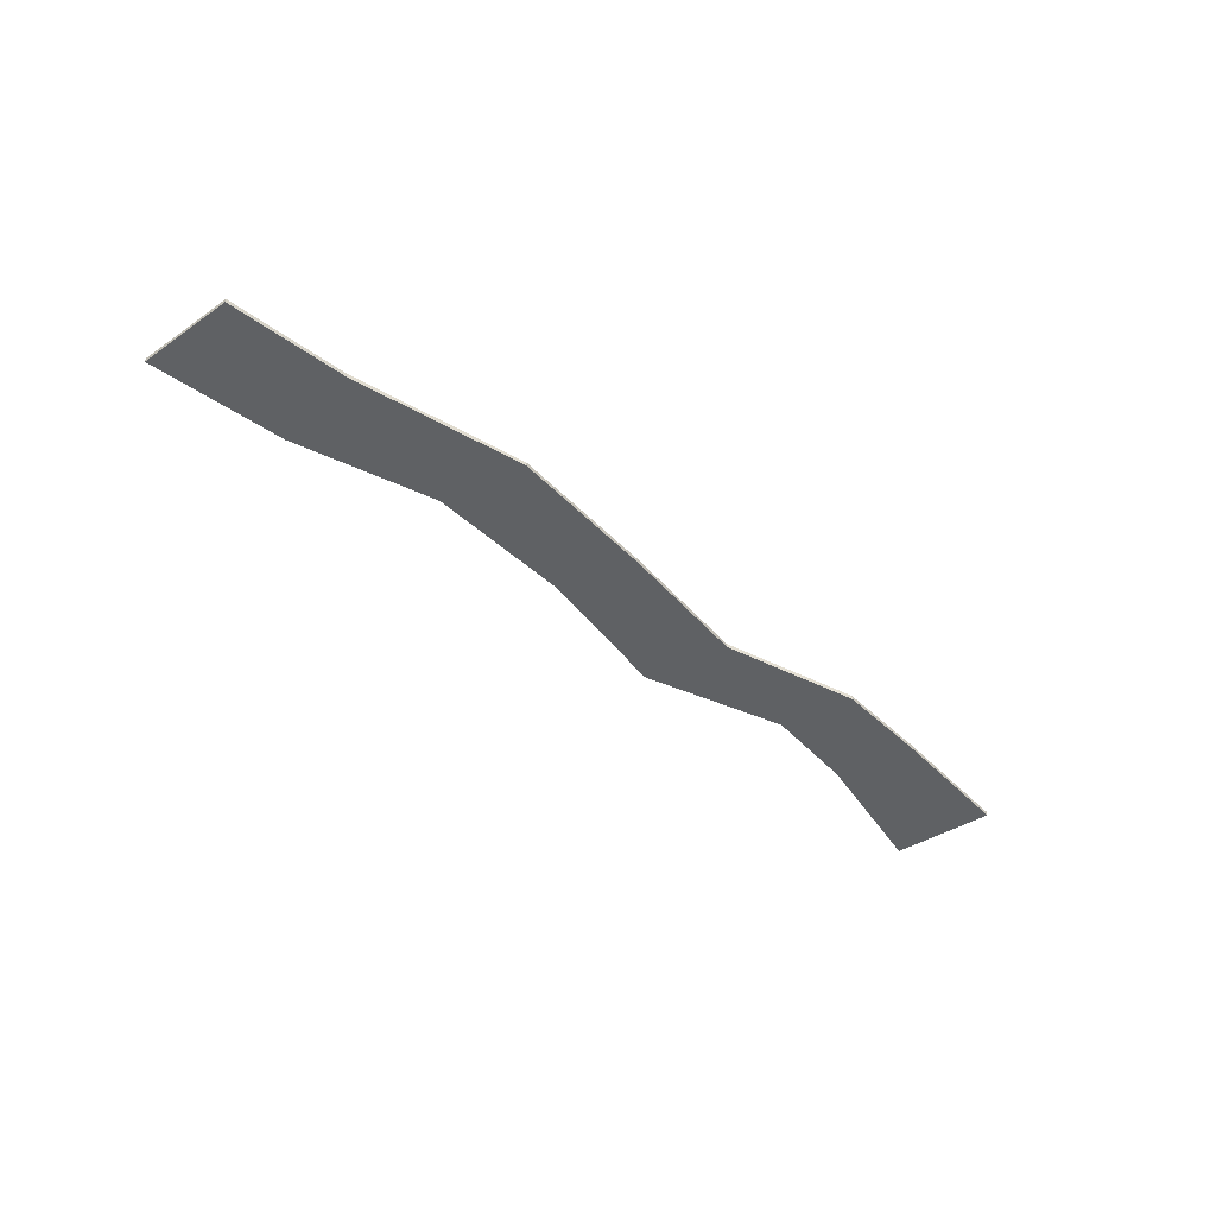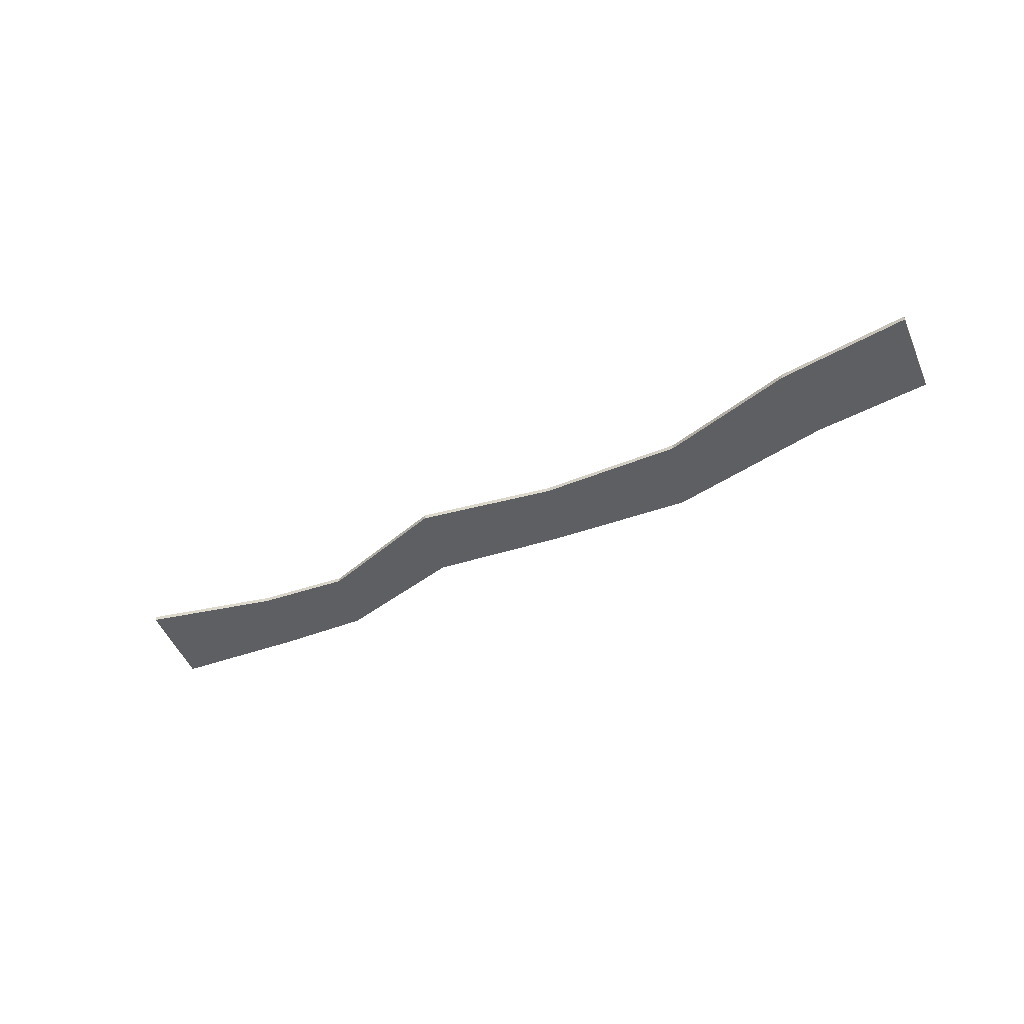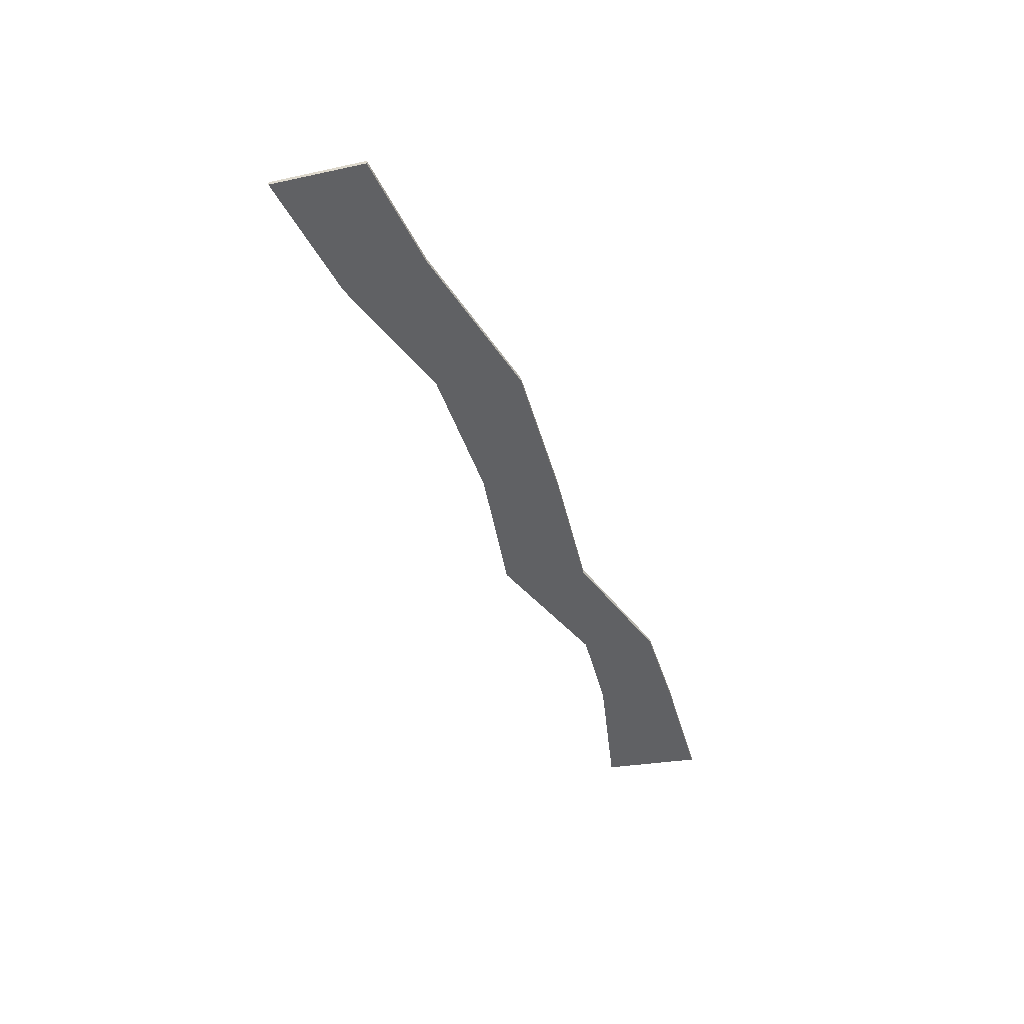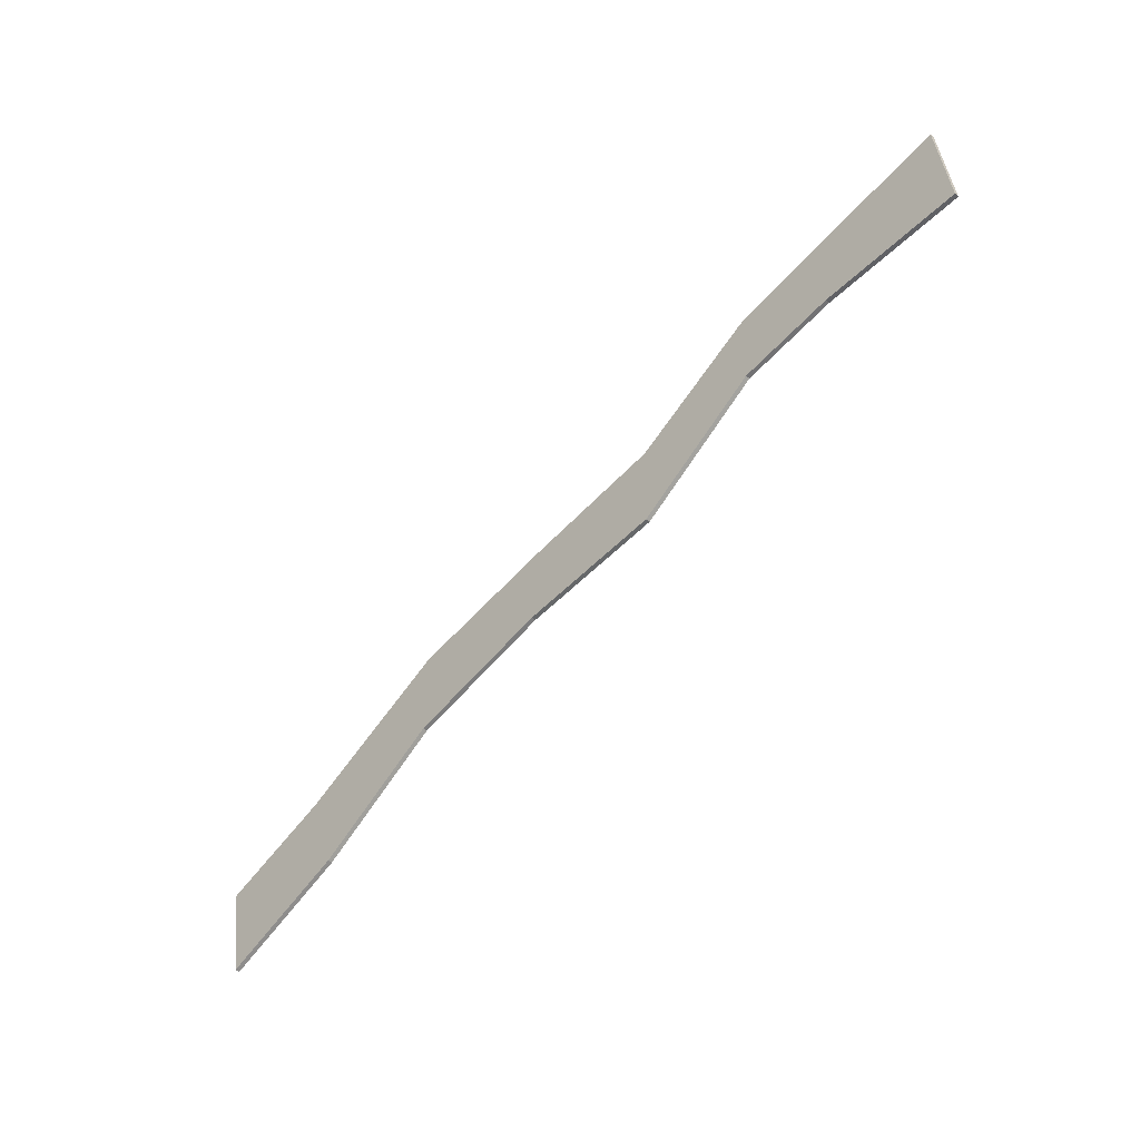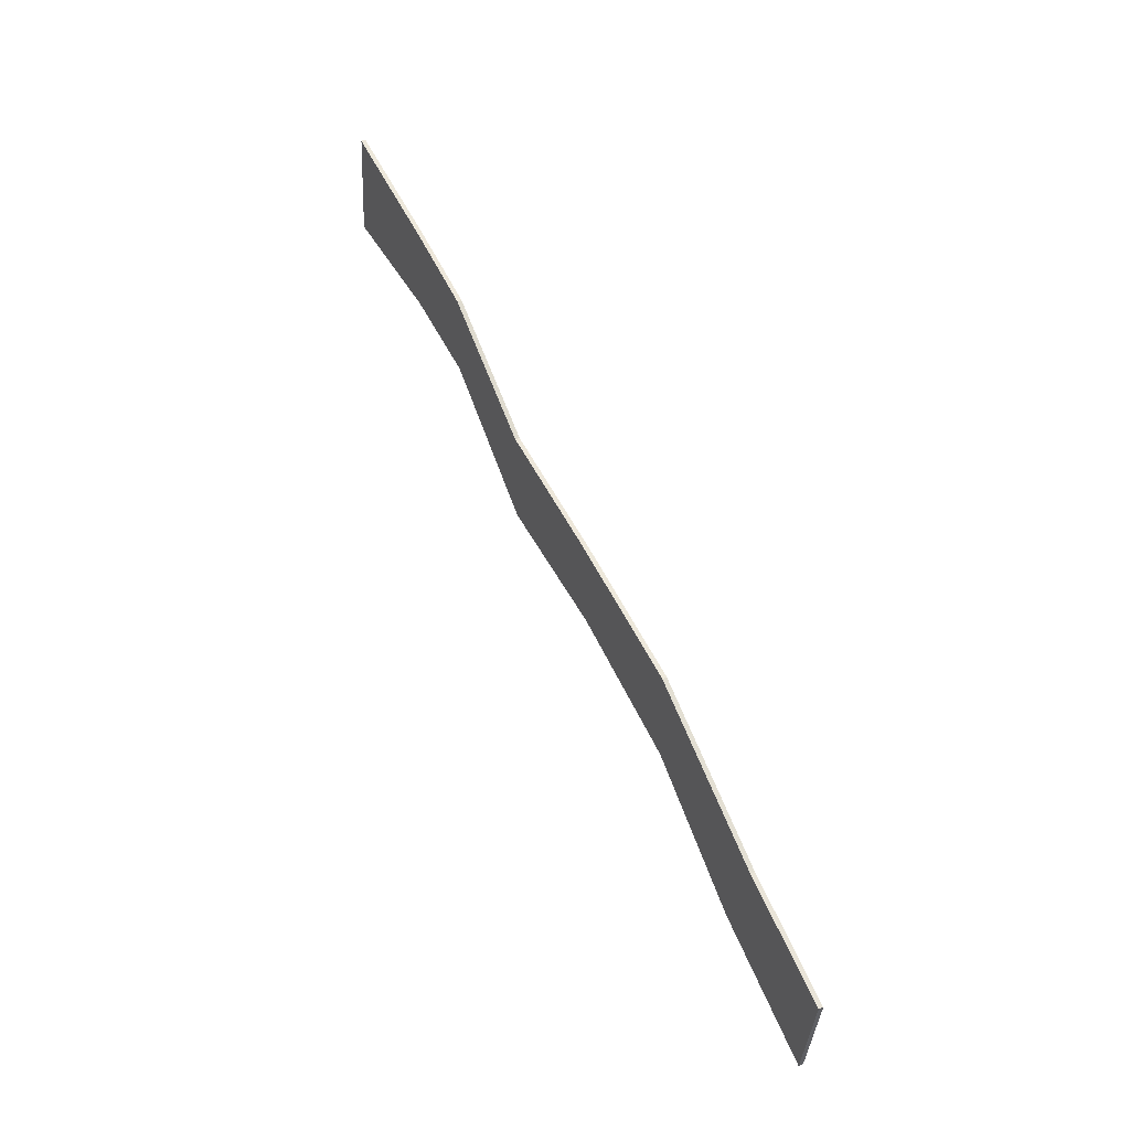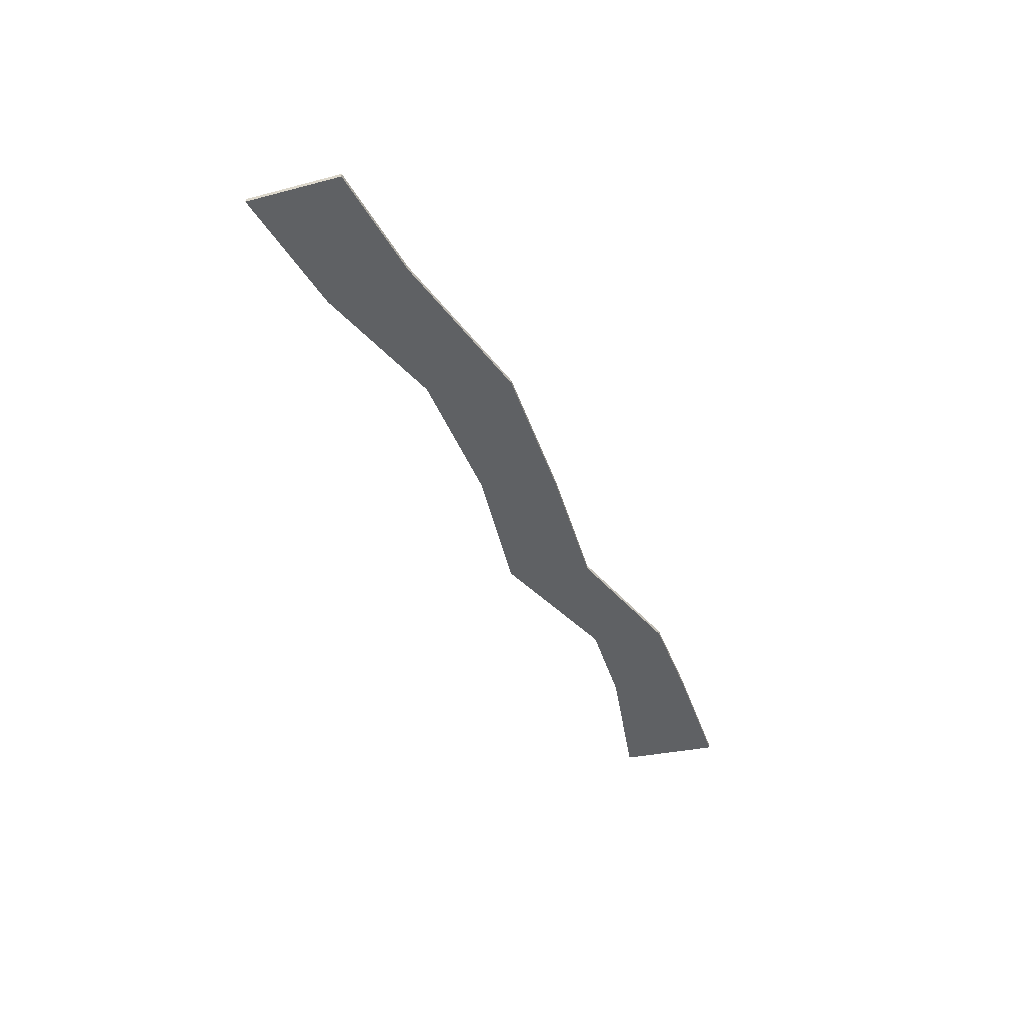
<metadata>
{"format":"obj","ext":"obj","renderer":"f3d","projection":"perspective","resolution":1024,"background":"white","views":[{"elev":-46.3,"azim":-61.3,"up":"+Y"},{"elev":-41.4,"azim":-168.0,"up":"+Y"},{"elev":-46.8,"azim":-86.4,"up":"+Y"},{"elev":-47.4,"azim":45.8,"up":"+Z"},{"elev":40.8,"azim":-116.2,"up":"+Z"},{"elev":-45.5,"azim":-83.4,"up":"+Y"}]}
</metadata>
<code>
o Lake
g New Game Object
v 92.26 1 52.44
v 61.3 1 45.85
v 39.95 1 40.51
v 11.57 1 23.09
v -20.19 1 17.75
v -54.47 1 10.45
v -90.52 1 -8.91
v -116.5 1 -19.26
v -112.5 1 -41.28
v -83.51 1 -28.6
v -54.81 1 -9.911
v -21.76 1 -0.9
v 11.28 1 2.771
v 40.08 1 22.84
v 61.7 1 26.99
v 94.47 1 28.66
v 92.26 2 52.44
v 94.47 2 28.66
v 61.3 2 45.85
v 61.7 2 26.99
v 39.95 2 40.51
v 40.08 2 22.84
v 11.57 2 23.09
v 11.28 2 2.771
v -20.19 2 17.75
v -21.76 2 -0.9
v -54.47 2 10.45
v -54.81 2 -9.911
v -90.52 2 -8.91
v -83.51 2 -28.6
v -116.5 2 -19.26
v -112.5 2 -41.28
g New Game Object
f 2 16 1
f 2 15 16
f 3 15 2
f 3 14 15
f 4 14 3
f 13 14 4
f 5 13 4
f 12 13 5
f 6 12 5
f 11 12 6
f 7 11 6
f 7 10 11
f 8 10 7
f 8 9 10
f 30 32 31
f 29 30 31
f 28 30 29
f 27 28 29
f 27 26 28
f 25 26 27
f 25 24 26
f 23 24 25
f 23 22 24
f 21 22 23
f 20 22 21
f 19 20 21
f 18 20 19
f 17 18 19
f 32 9 8
f 8 31 32
f 30 10 9
f 9 32 30
f 31 8 7
f 7 29 31
f 28 11 10
f 10 30 28
f 29 7 6
f 6 27 29
f 26 12 11
f 11 28 26
f 27 6 5
f 5 25 27
f 24 13 12
f 12 26 24
f 25 5 4
f 4 23 25
f 22 14 13
f 13 24 22
f 23 4 3
f 3 21 23
f 20 15 14
f 14 22 20
f 21 3 2
f 2 19 21
f 18 16 15
f 15 20 18
f 17 1 16
f 16 18 17
f 19 2 1
f 1 17 19

</code>
